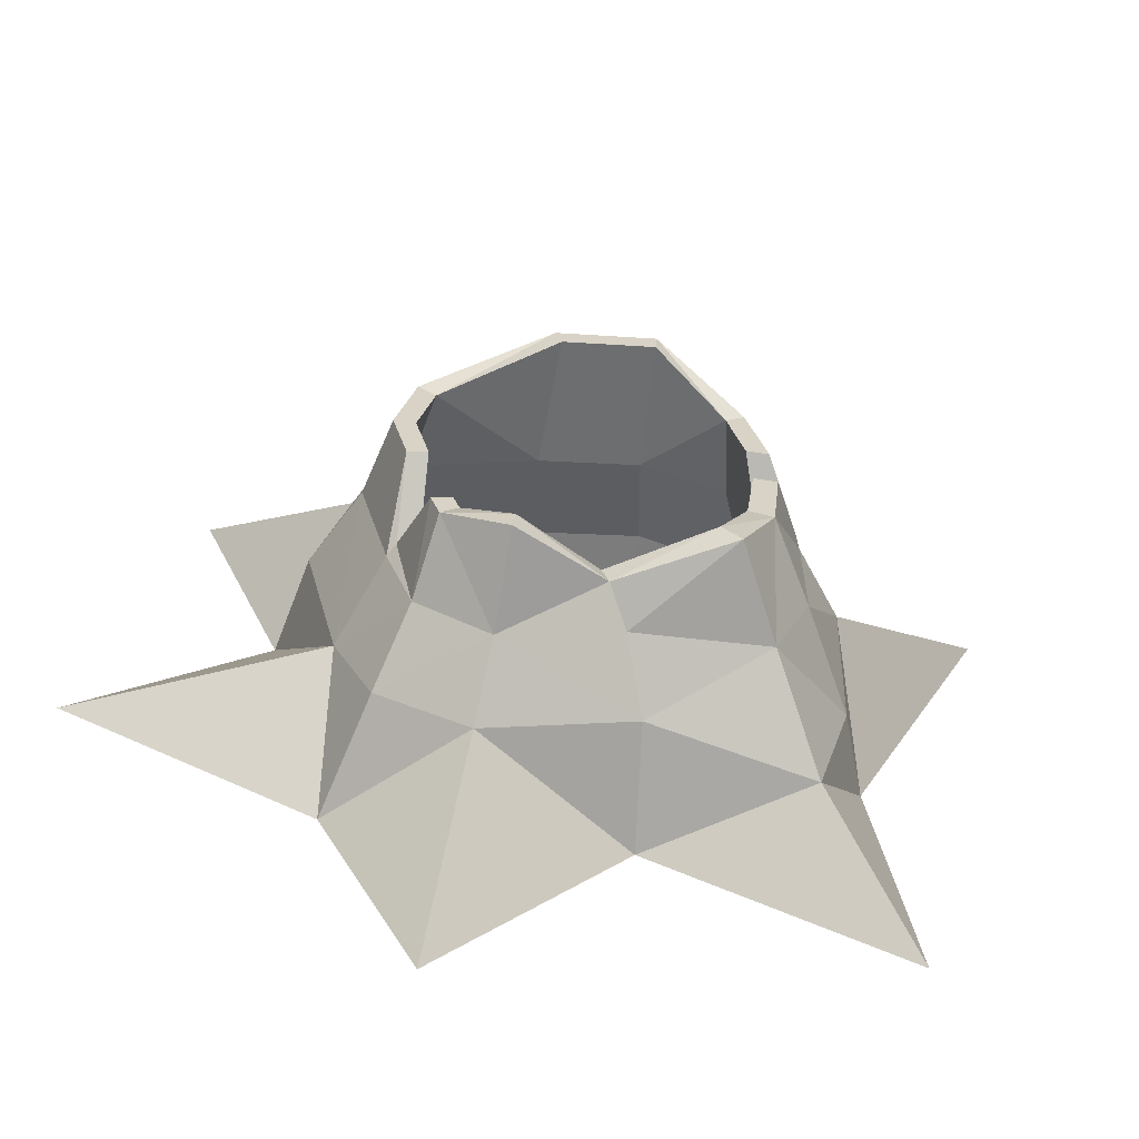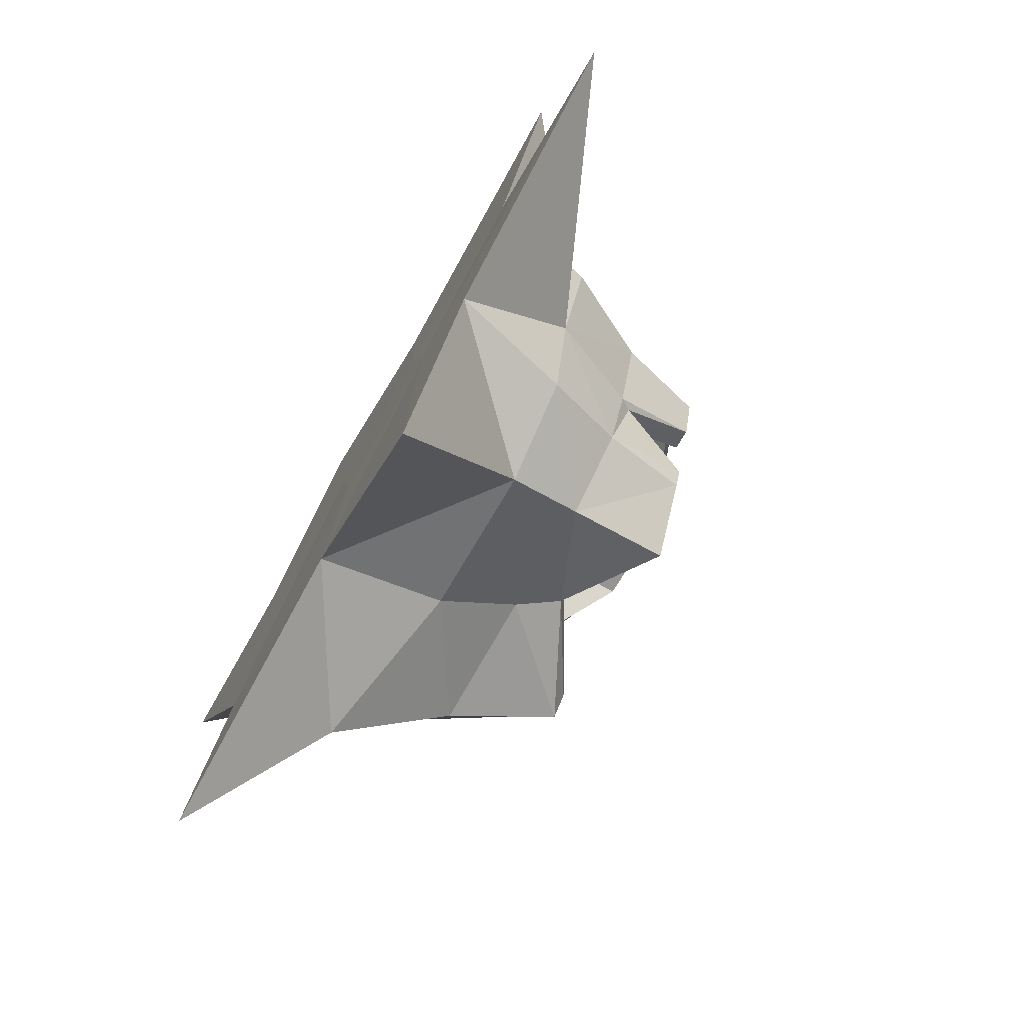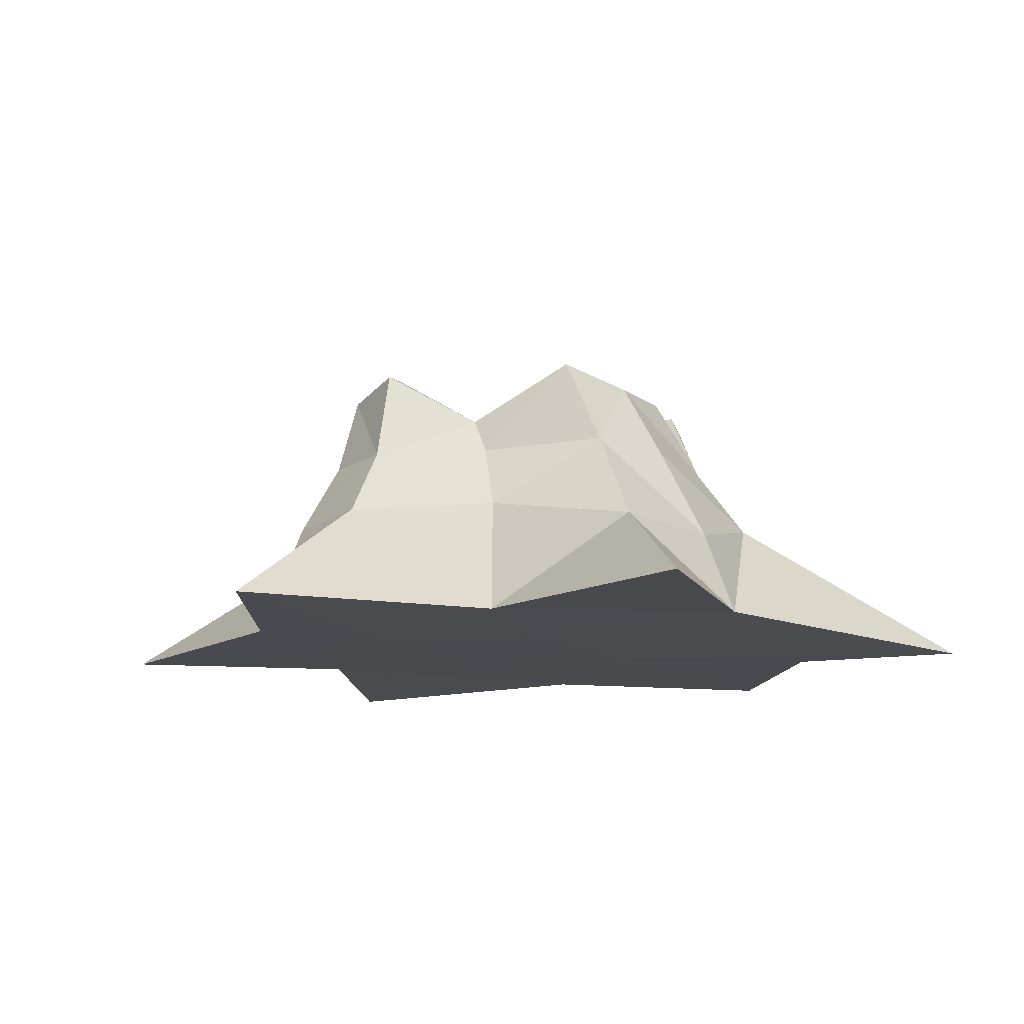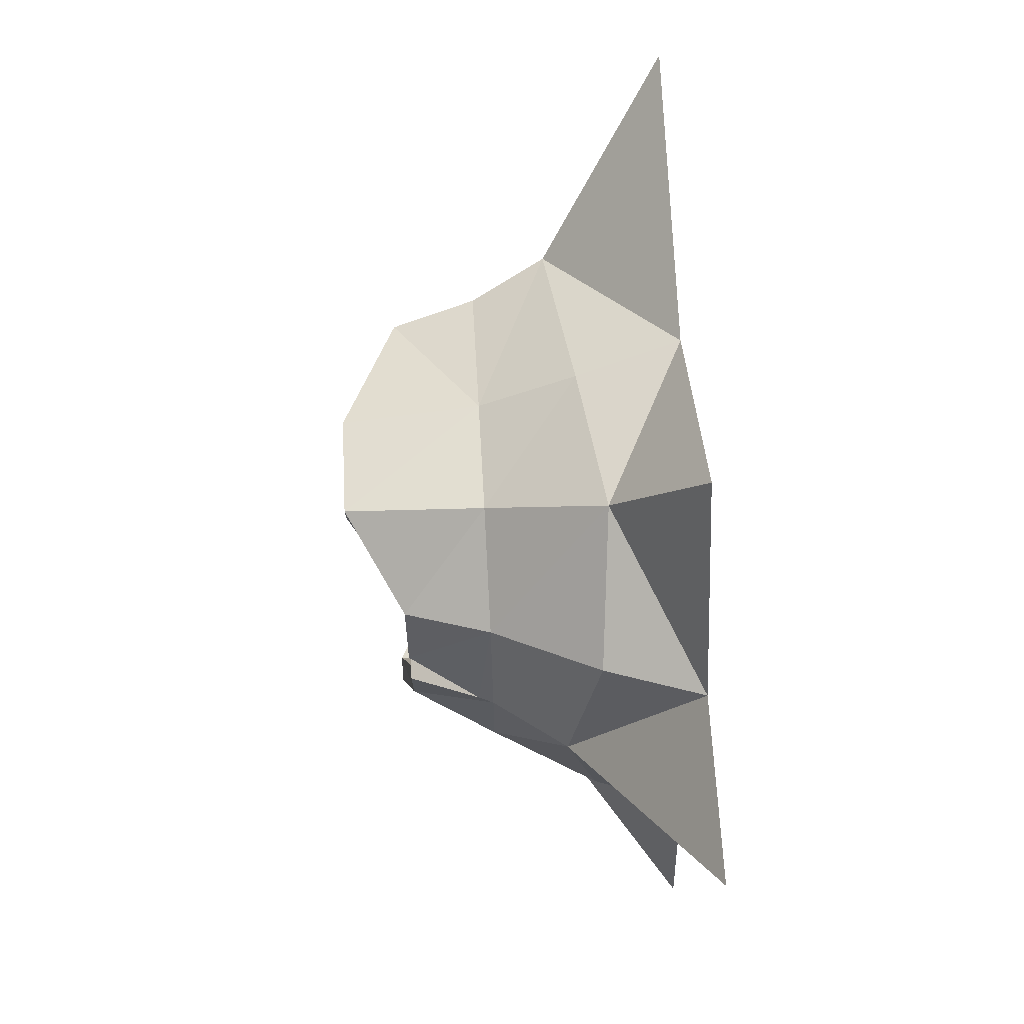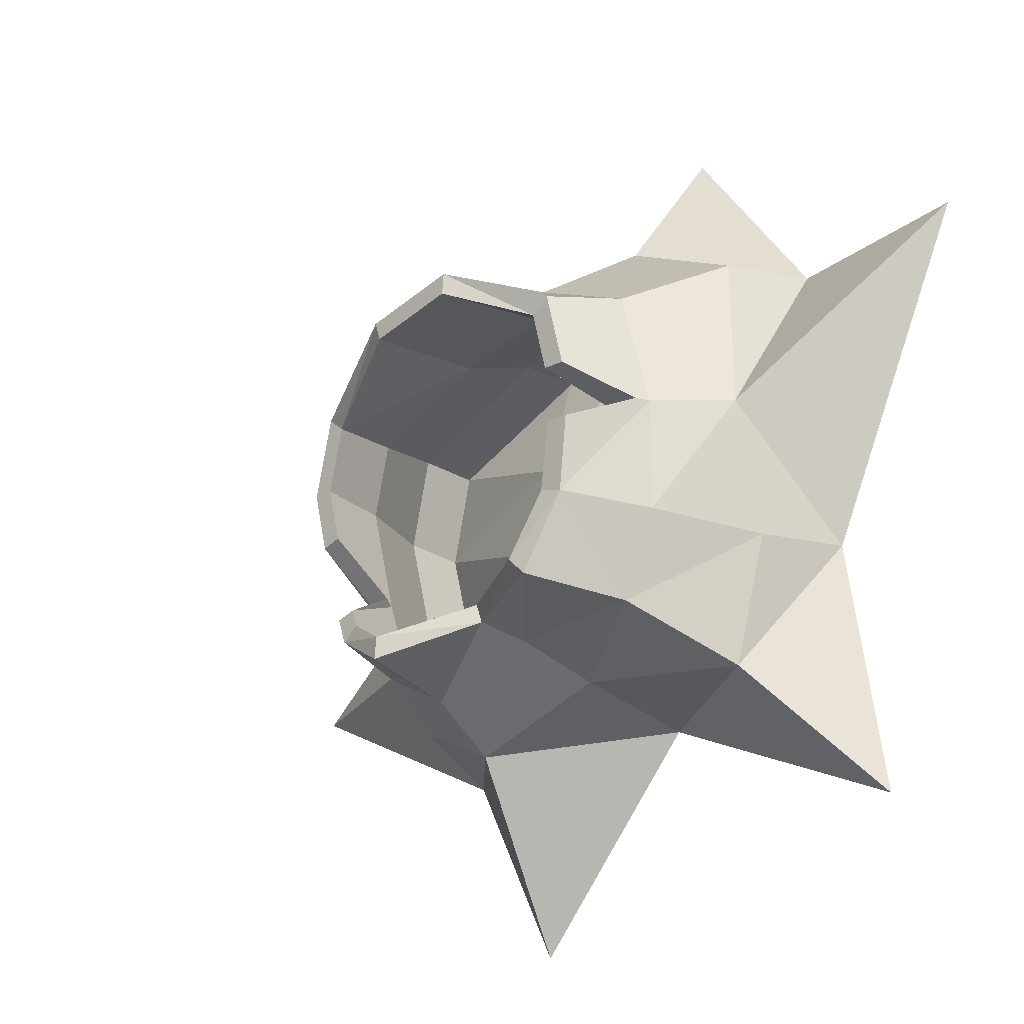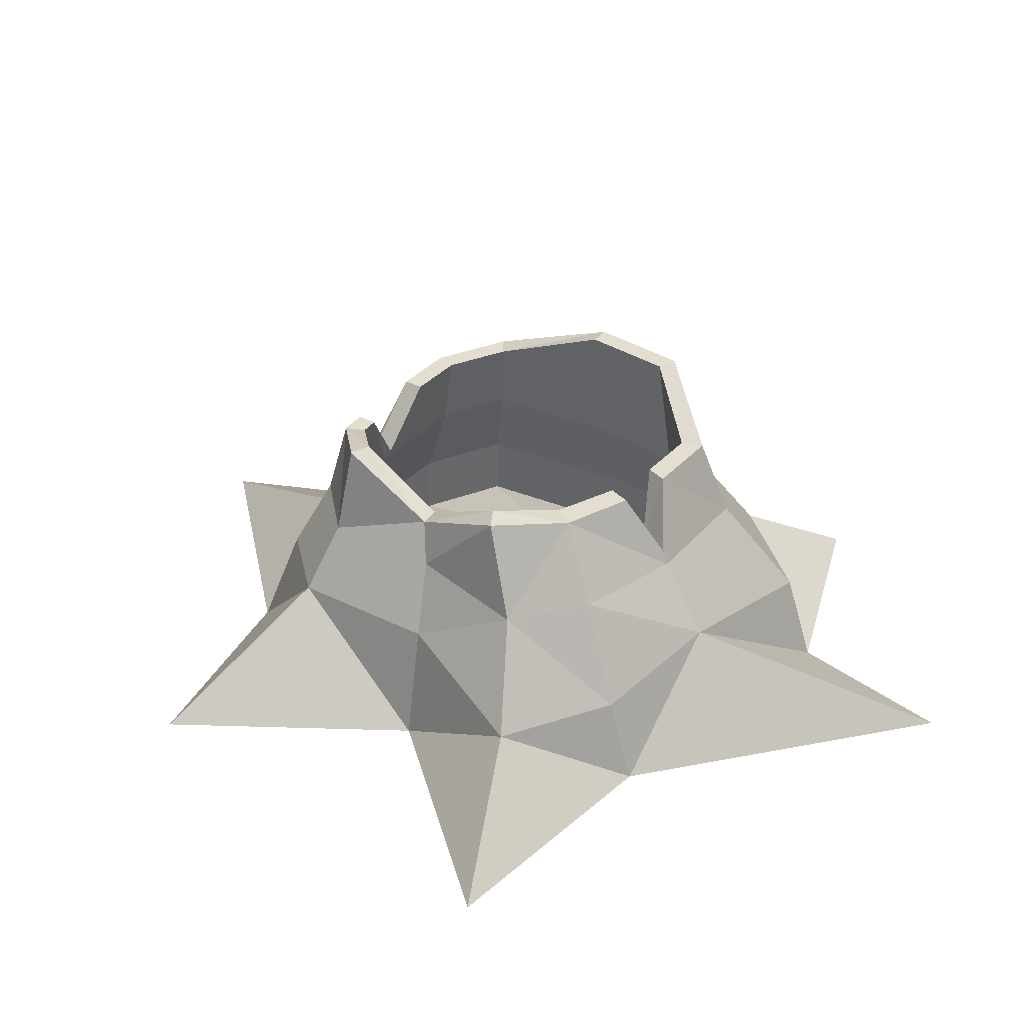
<metadata>
{"format":"obj","ext":"obj","renderer":"f3d","projection":"perspective","resolution":1024,"background":"white","views":[{"elev":-62.4,"azim":171.4,"up":"+Z"},{"elev":-76.8,"azim":60.7,"up":"+Z"},{"elev":-13.5,"azim":-154.1,"up":"+Y"},{"elev":69.9,"azim":-93.1,"up":"+Z"},{"elev":-22.8,"azim":-136.1,"up":"+Z"},{"elev":36.5,"azim":-129.2,"up":"+Y"}]}
</metadata>
<code>
o Stump_average_hollow_Cube.016
v -7.199 0 -12.17
v -7.096 0.3079 -12.2
v -7.414 -0 -14.06
v -7.075 0.3117 -13.64
v -5.104 0 -11.97
v -5.596 0.4023 -12.41
v -5.627 -0 -13.69
v -5.735 0.3904 -13.59
v -5.956 -0 -14.36
v -6.569 0.007506 -13.68
v -6.528 0.4117 -13.59
v -6.036 0.4072 -13.75
v -6.752 0 -11.53
v -6.088 0.003561 -12.03
v -6.151 0.3339 -12.12
v -6.645 0.2687 -11.97
v -7.295 0.01742 -13.2
v -7.792 0 -12.1
v -7.18 0.408 -12.77
v -7.191 0.306 -13.21
v -5.41 0.01034 -12.76
v -4.793 0 -13.26
v -5.605 0.3548 -13.29
v -5.484 0.3643 -12.78
v -6.452 0 -13.13
v -6.561 0 -12.59
v -5.932 0 -13.21
v -6.048 0 -12.64
v -7.011 0.6418 -13.17
v -6.891 0.6418 -13.46
v -6.058 0.6418 -13.61
v -5.815 0.6418 -13.47
v -5.625 0.6418 -12.81
v -5.696 0.6418 -12.5
v -6.54 0.6418 -12.22
v -6.899 0.6418 -12.38
v -6.447 0.6418 -13.49
v -6.162 0.6418 -12.3
v -7.012 0.6418 -12.79
v -5.725 0.6418 -13.21
v -6.776 0.9103 -13.13
v -6.675 0.9537 -13.35
v -6.074 0.9608 -13.46
v -5.916 0.9103 -13.37
v -5.762 0.9103 -12.83
v -5.813 0.9103 -12.6
v -6.49 1.084 -12.38
v -6.744 0.9103 -12.49
v -6.352 0.7718 -13.37
v -6.187 1.084 -12.44
v -6.858 0.9103 -13.15
v -6.739 0.9537 -13.41
v -6.066 0.9608 -13.54
v -5.859 0.9103 -13.41
v -5.691 0.9103 -12.83
v -5.754 0.9103 -12.55
v -6.497 1.084 -12.31
v -6.806 0.9103 -12.44
v -6.375 0.7718 -13.43
v -6.166 1.084 -12.38
v -5.985 0.2994 -13.68
v -6.827 0.2994 -13.52
v -6.969 0.2994 -13.21
v -6.831 0.6355 -13.15
v -6.718 0.6355 -13.4
v -6.049 0.6355 -13.52
v -5.873 0.6355 -13.42
v -5.702 0.6355 -12.82
v -5.759 0.6355 -12.57
v -6.513 0.6355 -12.32
v -6.796 0.6355 -12.44
v -6.359 0.6355 -13.42
v -6.175 0.6355 -12.39
v -6.88 0.6355 -12.78
v -5.796 0.6355 -13.19
v -5.98 0.06772 -13.69
v -6.837 0.06772 -13.54
v -6.982 0.06772 -13.22
v -5.764 0.2994 -13.55
v -5.549 0.2994 -12.79
v -5.621 0.2994 -12.48
v -6.569 0.2994 -12.17
v -6.924 0.2994 -12.32
v -6.375 0.2994 -13.55
v -6.144 0.2994 -12.25
v -7.031 0.2994 -12.75
v -5.667 0.2994 -13.27
v -5.756 0.06772 -13.56
v -5.536 0.06772 -12.79
v -5.609 0.06772 -12.47
v -6.574 0.06772 -12.15
v -6.936 0.06772 -12.31
v -6.377 0.06772 -13.57
v -6.142 0.06772 -12.25
v -7.044 0.06772 -12.75
v -5.656 0.06772 -13.27
v -6.516 0.2139 -13.21
v -6.189 0.2466 -12.67
v -6.253 0.3526 -13.04
v -5.81 0.9103 -13.02
v -5.895 0.9103 -13.31
v -5.819 0.6795 -13.18
v -5.829 0.9103 -13.33
v -5.744 0.9103 -13.04
v -5.75 0.68 -13.2
v -6.807 0.9103 -12.89
v -6.796 0.9103 -12.7
v -6.87 0.6825 -12.79
v -6.871 0.9103 -12.7
v -6.885 0.9103 -12.9
v -6.992 0.6886 -12.79
f 17 4 3
f 12 7 9
f 21 6 5
f 16 1 13
f 21 14 28
f 11 31 12
f 24 34 6
f 6 38 15
f 26 1 18
f 26 14 13
f 6 14 5
f 14 16 13
f 4 10 3
f 10 12 9
f 10 27 25
f 25 28 26
f 10 17 3
f 17 26 18
f 23 33 24
f 16 36 2
f 11 30 37
f 19 29 20
f 23 32 40
f 19 36 39
f 7 27 9
f 27 21 28
f 7 23 22
f 23 21 22
f 1 19 18
f 19 17 18
f 35 58 36
f 38 56 60
f 33 56 34
f 40 104 55
f 31 59 53
f 31 54 32
f 37 52 59
f 8 31 32
f 20 30 4
f 15 35 16
f 39 110 51
f 30 51 52
f 38 57 35
f 42 51 41
f 43 54 53
f 46 55 45
f 48 57 47
f 42 59 52
f 43 59 49
f 46 60 56
f 47 60 50
f 106 74 64
f 48 109 58
f 100 75 68
f 44 103 54
f 46 73 50
f 36 109 111
f 46 68 69
f 49 66 43
f 41 110 106
f 44 66 67
f 32 103 105
f 49 65 72
f 69 85 73
f 74 63 64
f 69 80 81
f 66 84 61
f 71 86 74
f 67 61 79
f 68 87 80
f 65 84 72
f 48 70 71
f 45 104 100
f 41 65 42
f 47 73 70
f 63 95 78
f 80 90 81
f 61 93 76
f 83 95 86
f 61 88 79
f 87 89 80
f 62 93 84
f 82 94 91
f 71 82 83
f 67 87 75
f 65 63 62
f 70 85 82
f 95 97 78
f 88 93 97
f 98 90 89
f 99 89 96
f 97 77 78
f 98 91 94
f 99 88 97
f 98 95 92
f 81 94 85
f 83 91 92
f 79 96 87
f 62 78 77
f 101 67 75
f 107 71 74
f 108 110 111
f 109 108 111
f 103 102 105
f 102 104 105
f 17 20 4
f 12 8 7
f 21 24 6
f 16 2 1
f 21 5 14
f 11 37 31
f 24 33 34
f 6 34 38
f 26 13 1
f 26 28 14
f 6 15 14
f 14 15 16
f 4 11 10
f 10 11 12
f 10 9 27
f 25 27 28
f 10 25 17
f 17 25 26
f 23 40 33
f 16 35 36
f 11 4 30
f 19 39 29
f 23 8 32
f 19 2 36
f 7 22 27
f 27 22 21
f 7 8 23
f 23 24 21
f 1 2 19
f 19 20 17
f 35 57 58
f 38 34 56
f 33 55 56
f 55 33 40
f 40 105 104
f 31 37 59
f 31 53 54
f 37 30 52
f 8 12 31
f 20 29 30
f 15 38 35
f 51 29 39
f 39 111 110
f 30 29 51
f 38 60 57
f 42 52 51
f 43 44 54
f 46 56 55
f 48 58 57
f 42 49 59
f 43 53 59
f 46 50 60
f 47 57 60
f 64 41 106
f 106 108 74
f 48 107 109
f 68 45 100
f 100 102 75
f 44 101 103
f 46 69 73
f 111 39 36
f 36 58 109
f 46 45 68
f 49 72 66
f 41 51 110
f 44 43 66
f 105 40 32
f 32 54 103
f 49 42 65
f 69 81 85
f 74 86 63
f 69 68 80
f 66 72 84
f 71 83 86
f 67 66 61
f 68 75 87
f 65 62 84
f 48 47 70
f 45 55 104
f 41 64 65
f 47 50 73
f 63 86 95
f 80 89 90
f 61 84 93
f 83 92 95
f 61 76 88
f 87 96 89
f 62 77 93
f 82 85 94
f 71 70 82
f 67 79 87
f 65 64 63
f 70 73 85
f 95 99 97
f 88 76 93
f 98 94 90
f 99 98 89
f 97 93 77
f 98 92 91
f 99 96 88
f 98 99 95
f 81 90 94
f 83 82 91
f 79 88 96
f 62 63 78
f 75 102 101
f 101 44 67
f 74 108 107
f 107 48 71
f 108 106 110
f 109 107 108
f 103 101 102
f 102 100 104

</code>
